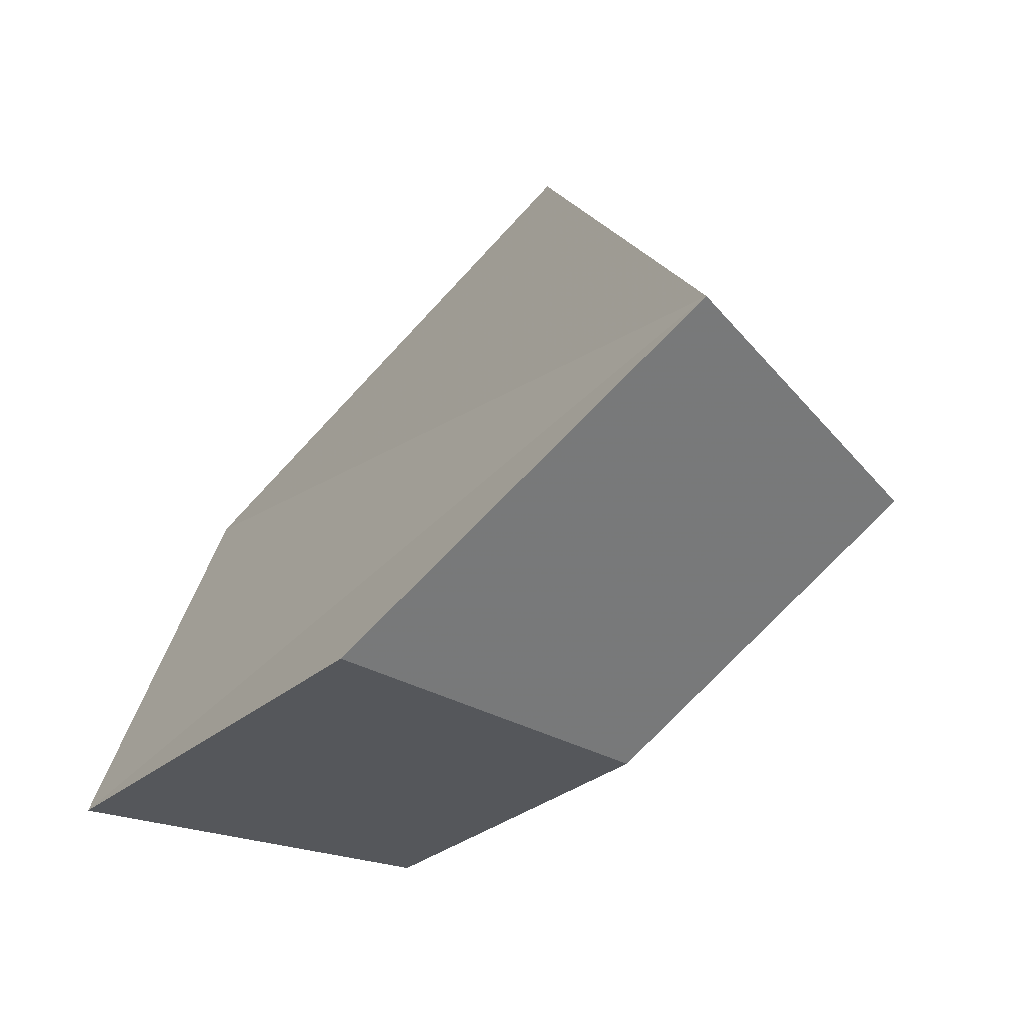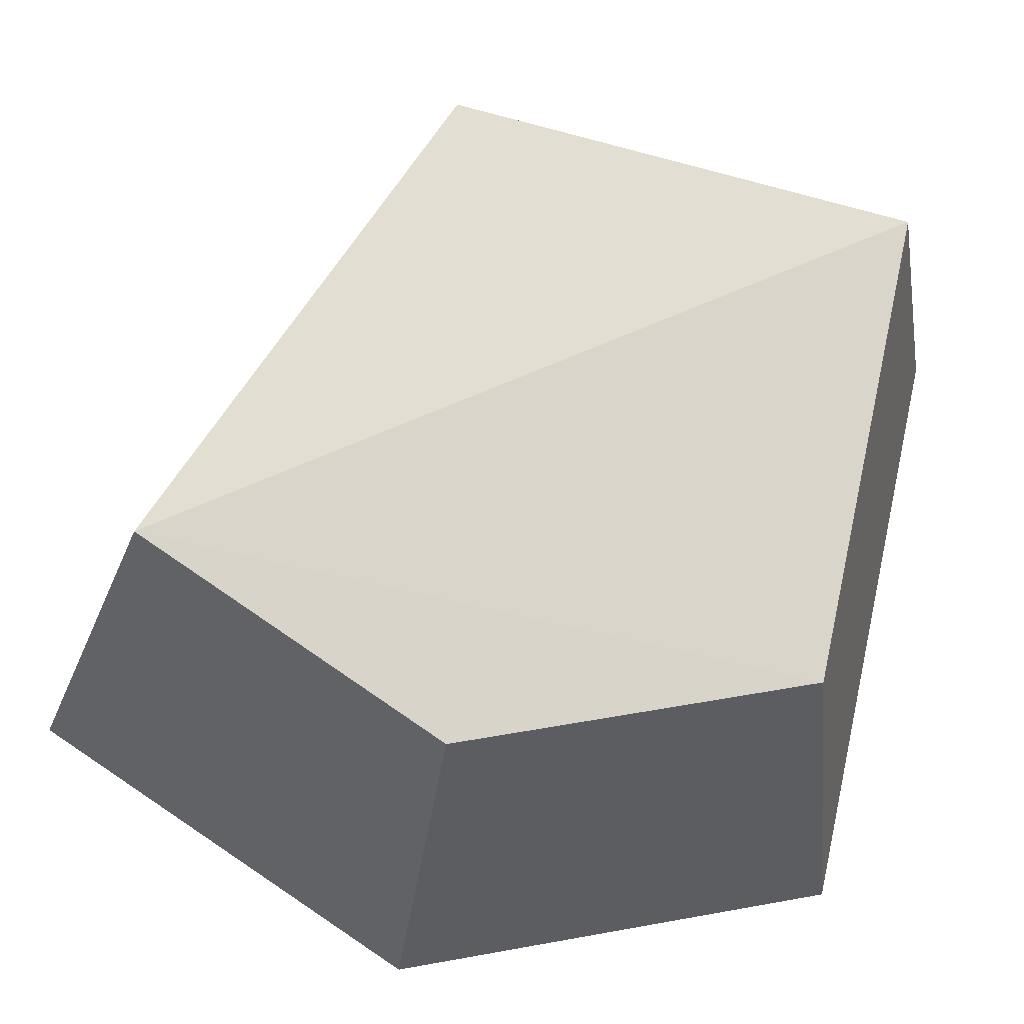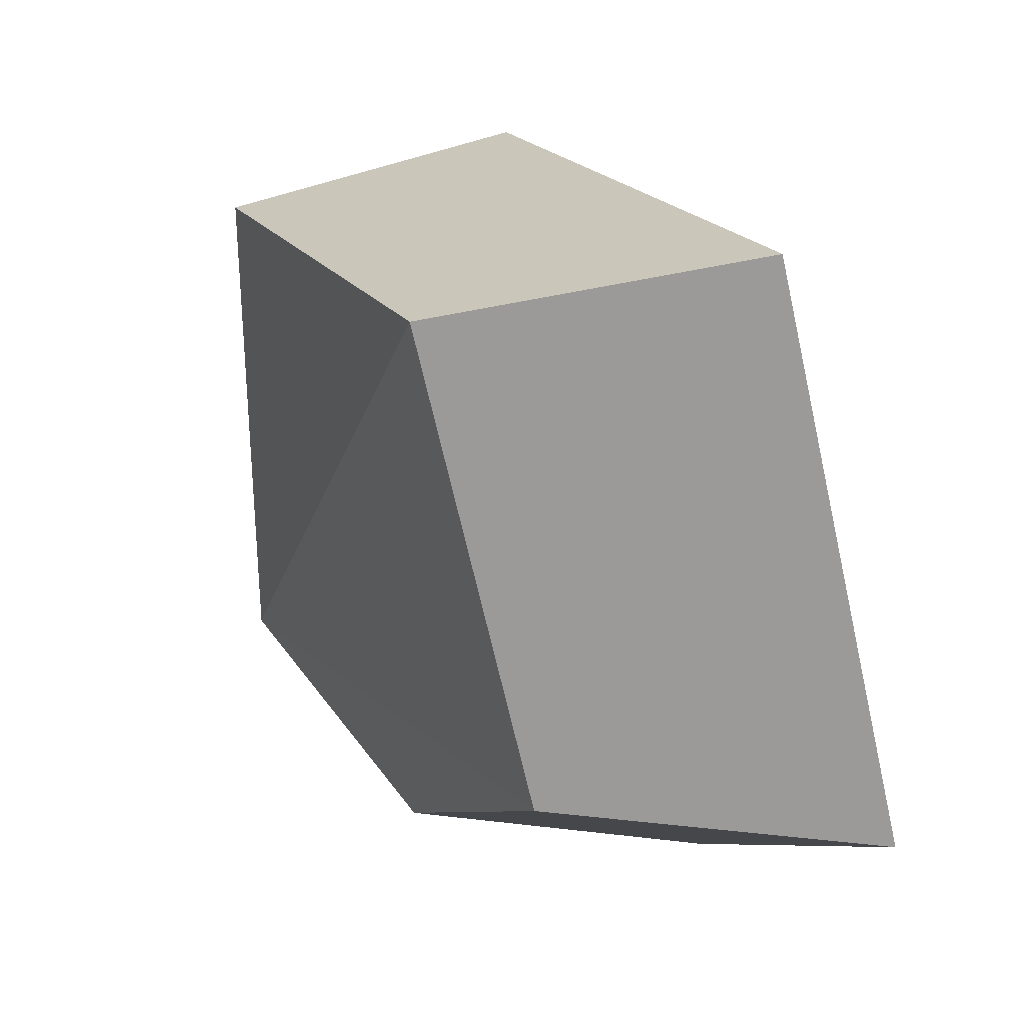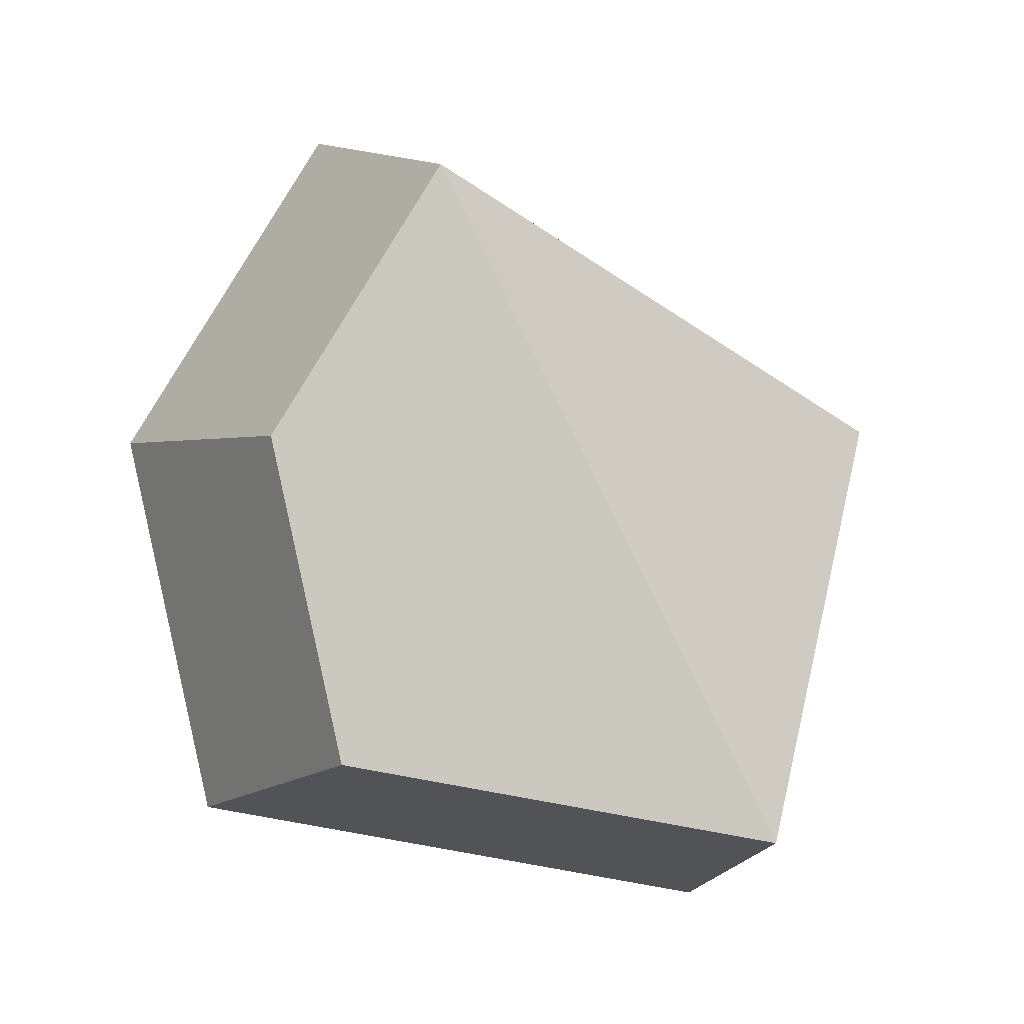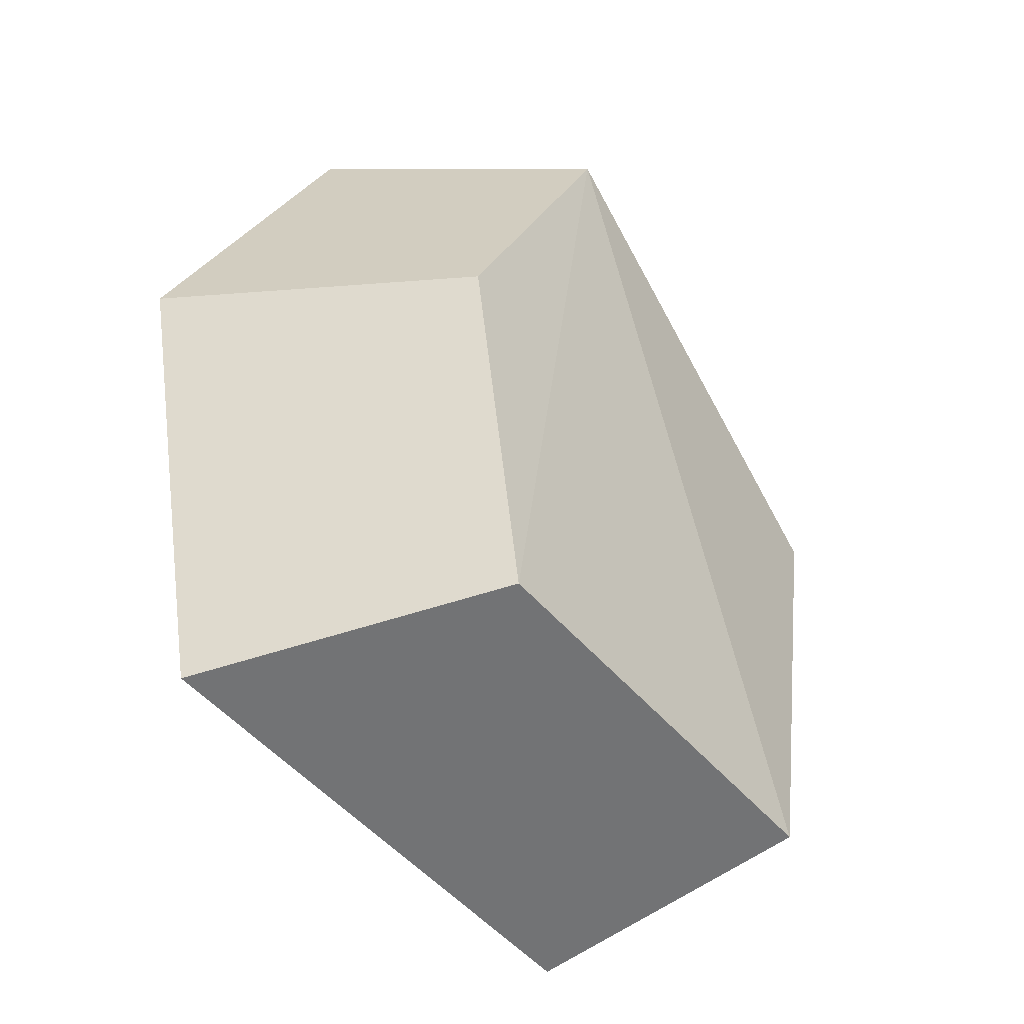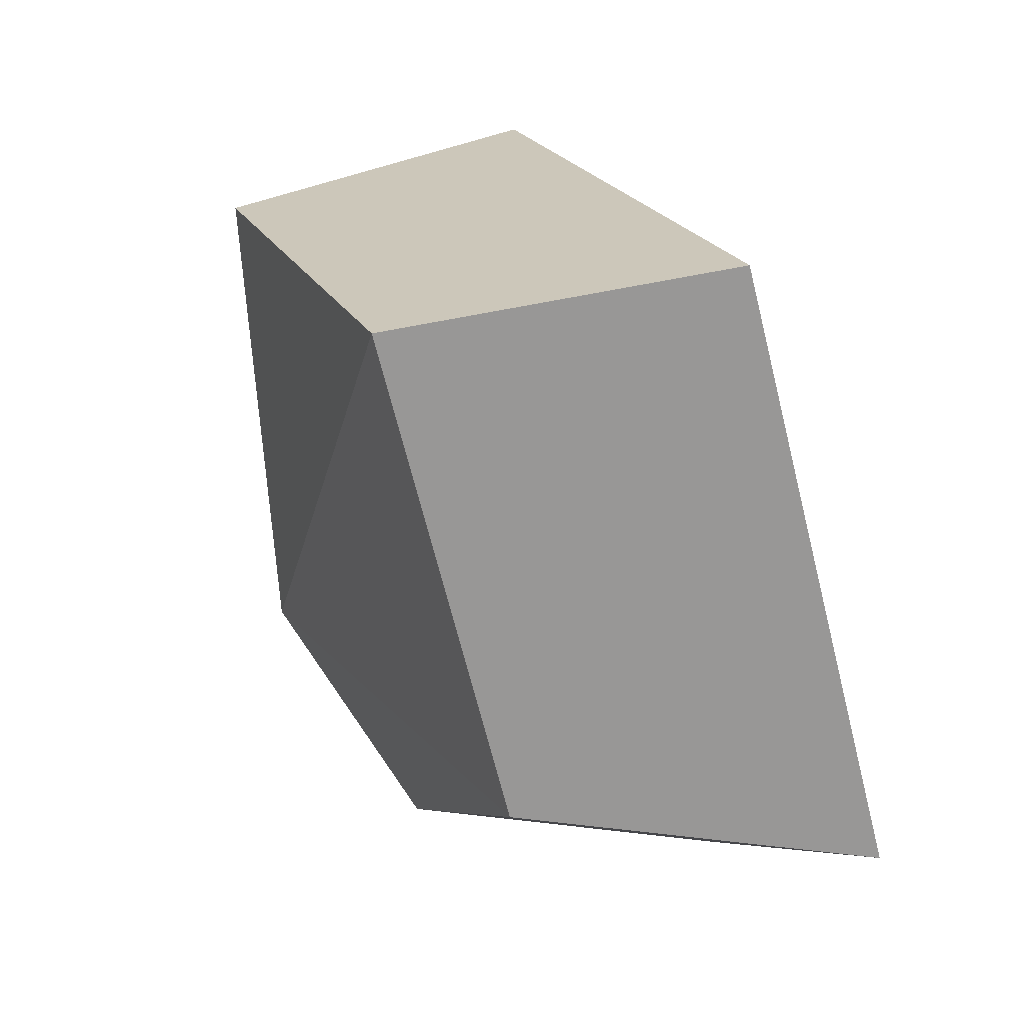
<metadata>
{"format":"obj","ext":"obj","renderer":"f3d","projection":"perspective","resolution":1024,"background":"white","views":[{"elev":-42.7,"azim":-40.3,"up":"+Y"},{"elev":-34.5,"azim":84.3,"up":"+Y"},{"elev":5.8,"azim":157.0,"up":"+Y"},{"elev":-3.8,"azim":66.4,"up":"+Z"},{"elev":-36.8,"azim":20.7,"up":"+Z"},{"elev":7.1,"azim":161.2,"up":"+Y"}]}
</metadata>
<code>
g shard_32_mesh
v -0.8488 -0.8223 2.56
v -1.334 -1.948 0.5644
v -1.22 -1.433 -1.814
v -1.22 -1.433 -1.814
v -0.2 1.575 -2.398
v -0.8488 -0.8223 2.56
v -0.1041 2.27 0.6484
v -0.8488 -0.8223 2.56
v 0.6373 -1.155 -1.462
v 0.5451 -1.569 0.4548
v 0.9363 -0.6626 2.063
v 1.459 1.269 -1.932
v 1.536 1.829 0.5226
v 1.459 1.269 -1.932
v 1.536 1.829 0.5226
v -0.1041 2.27 0.6484
v -0.2 1.575 -2.398
v 0.6373 -1.155 -1.462
v -1.22 -1.433 -1.814
v 0.5451 -1.569 0.4548
v -1.334 -1.948 0.5644
v 1.536 1.829 0.5226
v -0.8488 -0.8223 2.56
v -0.1041 2.27 0.6484
v 0.9363 -0.6626 2.063
v 0.5451 -1.569 0.4548
v -1.334 -1.948 0.5644
v -0.8488 -0.8223 2.56
g shard_32_mesh_0
f 3 2 1
f 6 5 4
f 8 7 5
f 11 10 9
f 9 12 11
f 12 13 11
f 16 15 14
f 17 16 14
f 17 14 18
f 19 17 18
f 19 18 20
f 21 19 20
f 24 23 22
f 23 25 22
f 27 26 25
f 28 27 25

</code>
